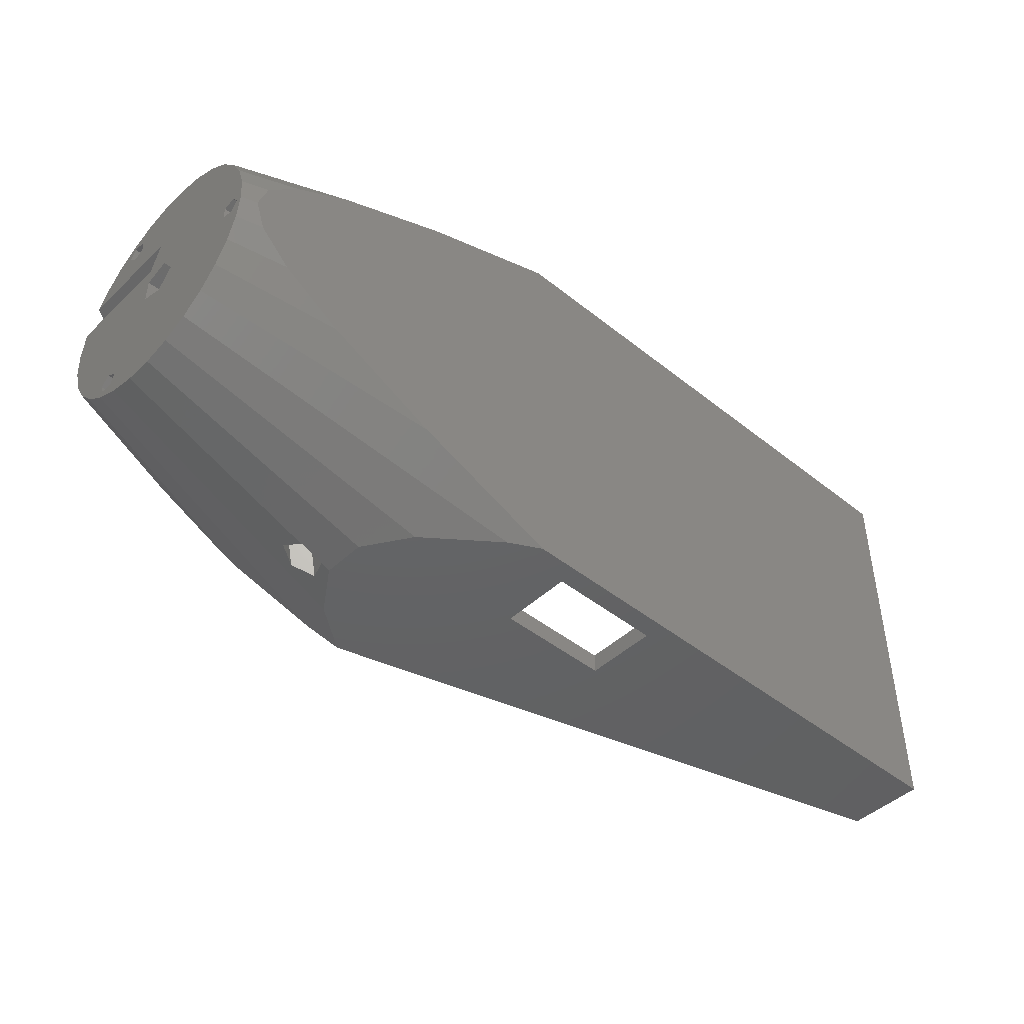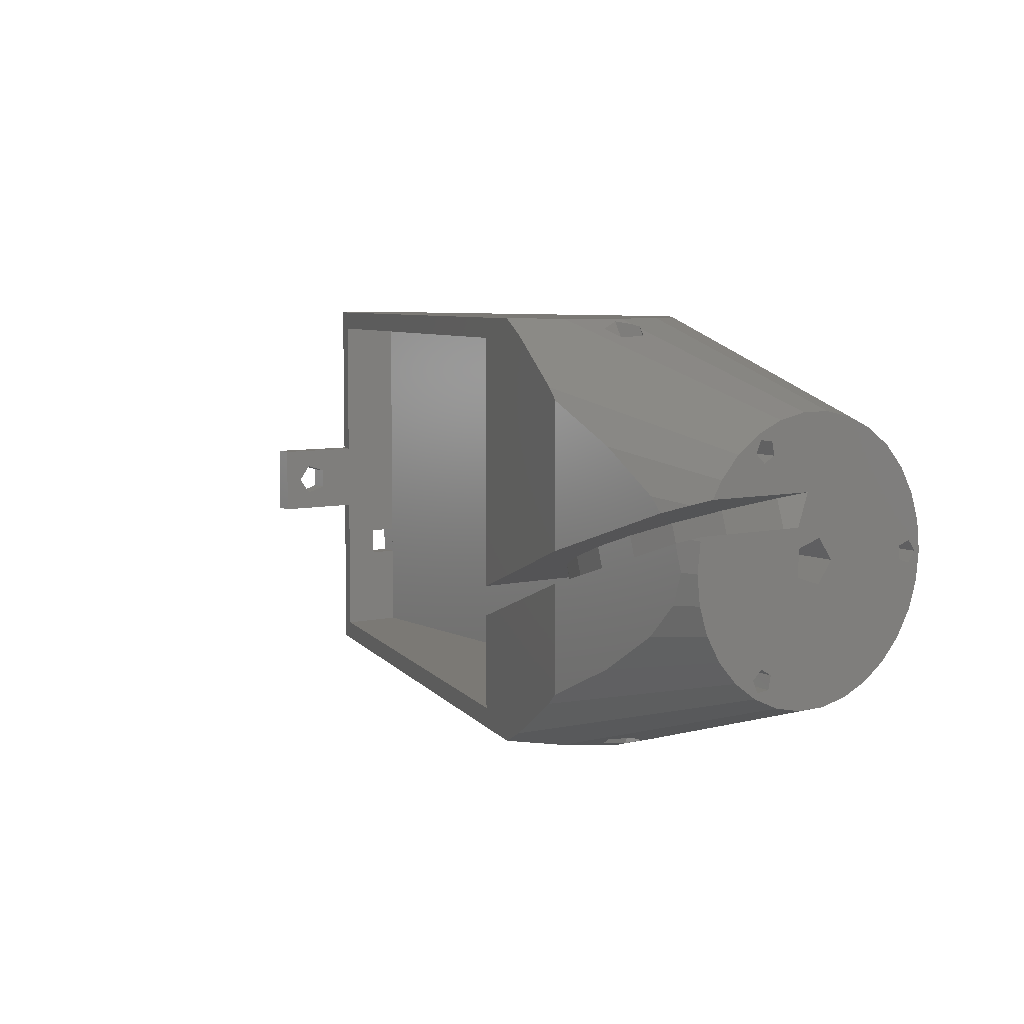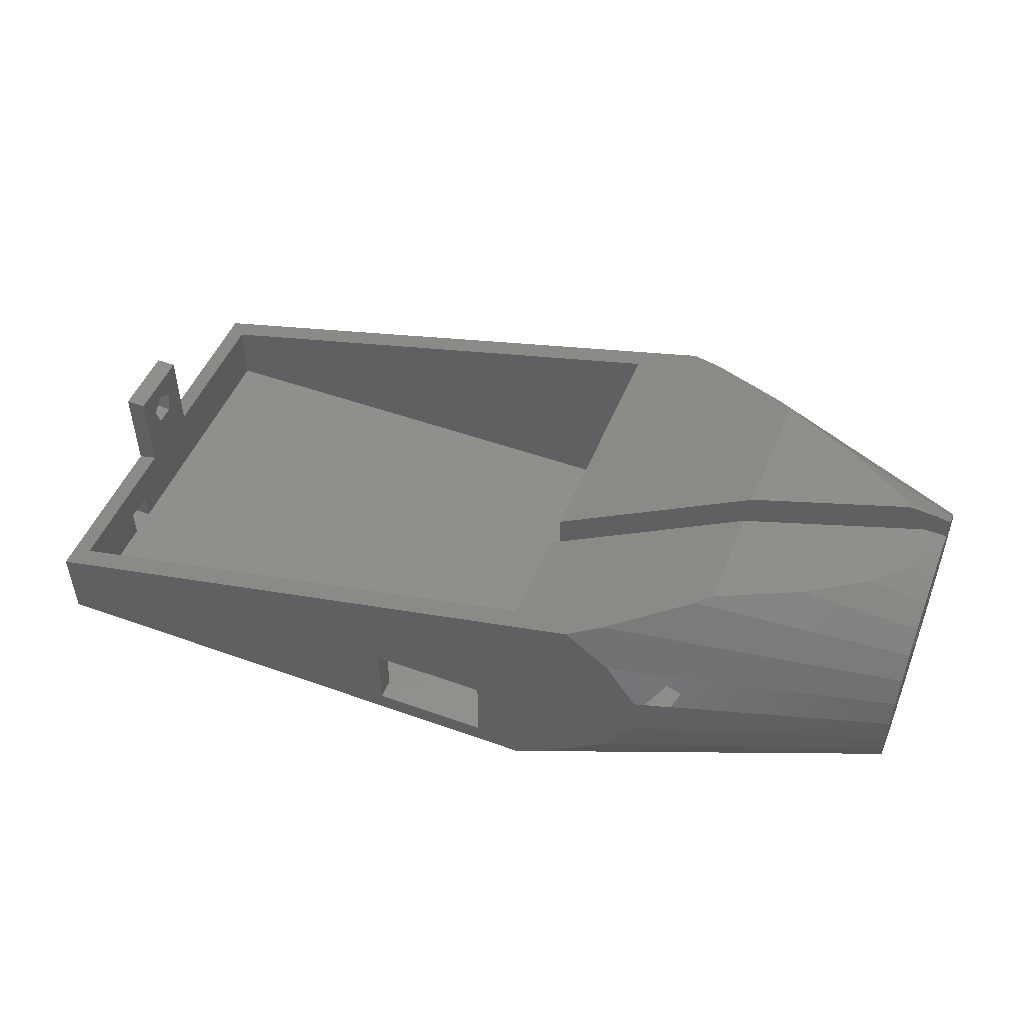
<metadata>
{"format":"stl","ext":"stl","renderer":"f3d","projection":"perspective","resolution":1024,"background":"white","views":[{"elev":-45.1,"azim":137.3,"up":"+Y"},{"elev":6.6,"azim":55.2,"up":"+Y"},{"elev":49.7,"azim":21.6,"up":"+Z"}]}
</metadata>
<code>
# stl→obj: 320 verts, 658 faces
v -17.5 -4.96 -6.1
v -17.5 -14.5 -4.019
v -17.5 14.5 -9.5
v -17.5 -2.5 -4.019
v -17.5 -1.156 0.3756
v -17.5 -2.5 2.5
v -17.5 0 1.215
v -17.5 2.5 2.5
v -17.5 2.5 -4.019
v -17.5 -4.96 -8.1
v -17.5 -14.5 -9.5
v -17.5 -6.96 -6.1
v -17.5 -6.96 -8.1
v -17.5 -0.1319 1.119
v -17.5 -1.105 0.2205
v -17.5 0.7143 -0.9832
v -17.5 -0.7143 -0.9832
v -17.5 14.5 -4.019
v -17.5 1.156 0.3756
v -17.5 0.7647 -0.8281
v -17.5 1.024 0.4714
v 17.5 -14.5 -9.5
v 9.5 -14.5 -8.1
v 17.5 -14.5 -3.1
v 22.63 -14.5 -8.372
v 23.28 -14.5 -7.864
v 27.34 -14.5 -4.711
v 27.84 -14.5 -3.96
v 29.44 -14.5 1.524
v 29.44 -14.5 -1.524
v 28.92 -14.5 2.308
v 27.34 -14.5 4.711
v 26.49 -14.5 5.377
v 24.2 -14.5 7.154
v 20.53 -14.5 -9.5
v 9.5 -14.5 -3.1
v 17.5 -14.5 -8.1
v 17.5 14.5 -9.5
v 24.2 14.5 7.154
v 27.34 14.5 4.711
v 27.84 14.5 3.96
v 29.44 14.5 1.524
v 29.44 14.5 -1.524
v 28.92 14.5 -2.308
v 27.34 14.5 -4.711
v 26.49 14.5 -5.377
v 22.63 14.5 -8.372
v 21.87 14.5 -8.781
v 20.53 14.5 -9.5
v -16.1 2.5 -3.644
v 20 13.1 6.029
v -16.1 13.1 -3.644
v 26.47 13.44 7.762
v 32.95 -0.1261 9.5
v 20 -4.335 6.029
v 32.95 9.46 9.5
v 31.93 10.25 9.226
v 30.45 11.11 8.83
v 25.26 14 7.44
v -16.1 2.5 2.5
v -16.1 -2.5 2.5
v -16.1 -2.5 -3.644
v -16.1 -13.1 -3.644
v 20 -13.1 6.029
v 32.95 -2.229 9.5
v 20 -6.438 6.029
v 32.95 -9.46 9.5
v 26.47 -13.44 7.762
v 31.93 -10.25 9.226
v 27.83 -12.65 8.127
v -16.1 -4.96 -6.1
v -16.1 -6.96 -6.1
v -16.1 -6.96 -8.1
v -16.1 -4.96 -8.1
v -16.1 -1.108 0.2248
v -16.1 -1.157 0.3758
v -16.1 -0.1285 1.123
v -16.1 0 1.216
v -16.1 1.028 0.4692
v -16.1 1.157 0.3758
v -16.1 0.764 -0.8329
v -16.1 0.7149 -0.9839
v -16.1 -0.7149 -0.9839
v 46.5 -7.932 4.579
v 46.5 -7.958 4.521
v 46.5 -8.711 2.83
v 29.6 -14.16 2.885
v 29.66 -14.13 2.914
v 32.42 -13.29 2.685
v 32.29 -13.39 2.397
v 31.03 -13.54 3.645
v 31.08 -13.53 3.612
v 32.43 -13.28 2.73
v 46.5 -8.724 2.768
v 29.81 -14.21 2.332
v 30.1 -14.28 1.553
v 30.12 -14.28 1.501
v 31.88 -13.73 1.403
v 46.5 -9.109 -0.9574
v 46.5 -9.109 0.9574
v 31.89 -13.73 1.443
v 46.5 -9.095 -1.02
v 46.5 -8.711 -2.83
v 46.5 -8.685 -2.888
v 46.5 -7.932 -4.579
v 27.9 -11.62 -9.5
v 46.5 -7.894 -4.631
v 30.64 10.55 -9.5
v 34.1 8.918 -9.5
v 38.37 6.902 -9.5
v 41.36 5.01 -9.5
v 42.6 4.23 -9.5
v 44.43 2.351 -9.5
v 44.76 2.019 -9.5
v 45.36 0.2076 -9.5
v 45.43 0 -9.5
v 44.85 -1.741 -9.5
v 44.76 -2.019 -9.5
v 43.12 -3.693 -9.5
v 42.6 -4.23 -9.5
v 40.08 -5.821 -9.5
v 38.37 -6.902 -9.5
v 35.32 -8.343 -9.5
v 30.64 -10.55 -9.5
v 9.5 -13.1 -8.1
v 9.5 -13.1 -3.1
v 17.5 -13.1 -8.1
v 17.5 -13.1 -3.1
v 46.5 6.844 -6.077
v 46.5 6.806 -6.128
v 46.5 7.932 -4.579
v 46.5 7.958 -4.521
v 46.5 8.711 -2.83
v 46.5 8.724 -2.768
v 46.5 9.109 -0.9574
v 30.59 14.14 1.486
v 31.02 14 1.211
v 31.06 13.99 1.239
v 31.44 13.87 1.458
v 46.5 9.109 0.9574
v 31.46 13.45 3.39
v 30.15 13.86 3.461
v 30.13 13.88 3.412
v 29.59 14.32 2.137
v 29.64 14.31 2.102
v 46.5 8.711 2.83
v 31.92 13.32 3.317
v 46.5 9.095 1.02
v 31.9 13.31 3.366
v 46.5 8.685 2.888
v 46.5 7.932 4.579
v 46.5 7.894 4.631
v 46.5 6.806 6.128
v 46.5 6.759 6.171
v 35.32 8.343 9.5
v 43.5 3.302 9.5
v 42.6 4.23 9.5
v 43.12 3.693 9.5
v 40.08 5.821 9.5
v 38.37 6.902 9.5
v 21.89 -3.72 -0.6536
v 24.11 -3 1.936
v 29.82 -1.145 5.401
v 26.79 -2.129 3.984
v 20.23 -4.259 -3.671
v 33.06 -0.09217 6.125
v 44.67 3.68 8.991
v 36.37 0.9845 6.125
v 46.5 4.276 8.049
v 39.61 2.038 5.401
v 42.64 3.021 3.984
v 45.32 3.892 1.936
v 46.5 4.276 0.5585
v 45.29 3.882 8.719
v 20 -4.335 -4.427
v 20 1.139 0.4119
v 20 0 1.24
v 20 -1.164 0.3364
v 20 -0.7286 -1.003
v 20 -13.1 -8.1
v 20 -6.438 -6.427
v 20 13.1 -8.1
v 20 1.179 0.3831
v 20 0.7437 -0.9562
v 20 -1.179 0.3831
v 20 -0.03964 1.211
v 20 0.7286 -1.003
v 17.5 13.1 -8.1
v -16.1 13.1 -8.1
v -16.1 -13.1 -8.1
v 44.88 1.647 9.5
v 45.25 1.765 9.372
v 45.81 1.95 9.172
v 46.5 2.173 8.872
v 45.94 1.99 1.936
v 46.5 2.173 1.28
v 43.26 1.119 3.984
v 40.23 0.1356 5.401
v 36.99 -0.9176 6.125
v 33.68 -1.994 6.125
v 27.41 -4.031 3.984
v 30.43 -3.047 5.401
v 24.73 -4.902 1.936
v 22.51 -5.623 -0.6536
v 20.85 -6.161 -3.671
v 34.1 -8.918 9.5
v 41.36 -5.01 9.5
v 38.37 -6.902 9.5
v 42.6 -4.23 9.5
v 44.43 -2.351 9.5
v 44.76 -2.019 9.5
v 45.36 -0.2076 9.5
v 45.43 0 9.5
v 46.5 -6.806 6.128
v 46.5 -5.431 7.367
v 46.5 -6.844 6.077
v 46.5 1.841 8.965
v 46.5 0 9.159
v 46.5 -0.06321 9.152
v 46.5 -1.965 8.939
v 46.5 -1.904 8.959
v 46.5 -3.725 8.367
v 46.5 -3.78 8.335
v 46.5 -5.383 7.41
v 46.5 -7.578 4.375
v 46.5 -6.772 4.734
v 46.5 -6.182 4.078
v 46.5 -6.806 -6.128
v 46.5 -6.759 -6.171
v 46.5 -5.383 -7.41
v 46.5 -5.328 -7.441
v 46.5 -0.8817 1.214
v 46.5 1.427 -0.4635
v 46.5 -1.841 -8.965
v 46.5 -0.4408 -7.393
v 46.5 -1.811e-15 -7.393
v 46.5 0.8817 1.214
v 46.5 0.7133 -8.232
v 46.5 0 -8.75
v 46.5 0 -9.159
v 46.5 1.965 -8.939
v 46.5 1.904 -8.959
v 46.5 6.182 4.078
v 46.5 6.772 4.734
v 46.5 5.383 -7.41
v 46.5 5.431 -7.367
v 46.5 3.78 -8.335
v 46.5 3.725 -8.367
v 46.5 -6.623 3.315
v 46.5 -7.486 3.498
v 46.5 1.904 8.959
v 46.5 7.486 3.498
v 46.5 0 -1.5
v 46.5 -3.665 -8.387
v 46.5 -1.904 -8.959
v 46.5 0.4408 -7.393
v 46.5 7.578 4.375
v 46.5 6.623 3.315
v 46.5 -1.427 -0.4635
v 46.5 0.06321 -9.152
v 46.5 -3.725 -8.367
v 46.5 -1.072e-15 -8.75
v 46.5 -0.7133 -8.232
v 46.5 -2.143e-15 -8.75
v 46.5 5.383 7.41
v 46.5 5.328 7.441
v 36.8 -1.49 0.655
v 36.37 -1.58 -0.7483
v 35.68 -0.9397 1.435
v 34.8 -0.7425 0.7097
v 34.47 -0.9482 0.56
v 34.47 -0.949 0.5595
v 34.99 -1.085 -0.8356
v 34.47 -1.186 0.3812
v 34.84 -0.9455 -0.3603
v 34.47 -1.188 0.3859
v 32.42 13.44 1.981
v 32.41 13.43 2.027
v 35.68 1.374 -1.027
v 36.8 1.624 -0.1058
v 34.51 0.9917 -0.2177
v 34.79 0.9322 -0.4012
v 34.5 0.9918 -0.2173
v 34.99 0.7337 1.156
v 34.85 0.7632 0.6947
v 34.59 1.188 0.386
v 34.59 1.184 0.3887
v 36.37 1.229 1.244
v 36.11 0 1.25
v 36.11 -1.189 0.3863
v 35.86 -1.189 0.3862
v 36.11 1.189 0.3863
v 35.86 1.188 0.3867
v 36.11 0.7347 -1.011
v 35.86 1.189 0.3862
v 36.11 -0.7347 -1.011
v 35.86 -1.188 0.3855
v 30.5 -7.486 3.498
v 30.5 -7.578 4.375
v 30.5 -6.772 4.734
v 30.5 -6.623 3.315
v 30.5 -6.182 4.078
v 30.5 7.578 4.375
v 30.5 6.772 4.734
v 30.5 6.182 4.078
v 30.5 6.623 3.315
v 30.5 7.486 3.498
v 42.5 0.8817 1.214
v 42.5 -0.8817 1.214
v 42.5 -1.427 -0.4635
v 42.5 0 -1.5
v 42.5 1.427 -0.4635
v 30.5 -1.811e-15 -7.393
v 30.5 -0.4408 -7.393
v 30.5 -0.7133 -8.232
v 30.5 -2.143e-15 -8.75
v 30.5 -1.072e-15 -8.75
v 30.5 0 -8.75
v 30.5 0.7133 -8.232
v 30.5 0.4408 -7.393
f 1 2 3
f 3 2 4
f 5 4 6
f 7 6 8
f 3 4 9
f 1 3 10
f 11 2 12
f 11 12 13
f 11 13 3
f 13 10 3
f 12 2 1
f 5 6 14
f 15 4 5
f 16 9 17
f 17 4 15
f 9 4 17
f 18 3 9
f 19 9 20
f 19 21 8
f 21 7 8
f 9 16 20
f 14 6 7
f 9 19 8
f 2 11 22
f 23 2 22
f 24 25 26
f 24 26 27
f 24 27 28
f 29 2 30
f 31 2 29
f 32 2 31
f 33 2 32
f 34 2 33
f 35 23 22
f 30 2 36
f 30 24 28
f 30 36 24
f 25 37 35
f 24 37 25
f 37 23 35
f 23 36 2
f 11 3 22
f 22 3 38
f 3 18 38
f 38 18 39
f 38 39 40
f 38 40 41
f 38 41 42
f 38 42 43
f 38 43 44
f 38 44 45
f 38 45 46
f 38 46 47
f 38 47 48
f 38 48 49
f 18 9 50
f 51 18 52
f 52 18 50
f 53 18 51
f 54 51 55
f 56 51 54
f 57 51 56
f 58 51 57
f 53 51 58
f 59 18 53
f 39 18 59
f 9 8 50
f 50 8 60
f 8 6 61
f 60 8 61
f 6 4 62
f 61 6 62
f 63 2 34
f 64 63 34
f 63 62 4
f 65 66 67
f 68 64 34
f 4 2 63
f 66 69 67
f 66 70 69
f 66 68 70
f 66 64 68
f 71 72 1
f 1 72 12
f 72 73 12
f 12 73 13
f 74 71 1
f 10 74 1
f 73 74 10
f 13 73 10
f 75 15 76
f 76 15 5
f 77 76 14
f 14 76 5
f 78 77 7
f 7 77 14
f 79 78 21
f 21 78 7
f 80 79 19
f 19 79 21
f 81 80 19
f 20 81 19
f 82 81 20
f 16 82 20
f 83 82 16
f 17 83 16
f 83 17 75
f 75 17 15
f 68 34 33
f 84 68 85
f 85 68 33
f 85 33 32
f 86 85 32
f 87 32 31
f 88 32 87
f 89 90 86
f 91 32 88
f 86 32 91
f 86 91 92
f 92 93 86
f 86 93 89
f 94 86 90
f 95 87 31
f 95 31 29
f 96 95 29
f 97 97 29
f 97 96 29
f 97 29 30
f 98 97 99
f 99 97 30
f 100 101 99
f 101 98 99
f 30 28 102
f 99 30 102
f 28 27 103
f 102 28 103
f 27 26 104
f 103 27 104
f 26 25 105
f 104 26 105
f 25 35 106
f 105 25 107
f 107 25 106
f 22 38 35
f 35 38 49
f 35 49 108
f 35 108 109
f 35 109 110
f 35 110 111
f 35 111 112
f 35 112 113
f 35 113 114
f 35 114 115
f 35 115 116
f 35 116 117
f 35 117 118
f 35 118 119
f 35 119 120
f 35 120 121
f 35 121 122
f 35 122 123
f 35 123 124
f 35 124 106
f 125 126 36
f 23 125 36
f 37 127 125
f 23 37 125
f 128 127 24
f 24 127 37
f 128 24 126
f 126 24 36
f 49 48 108
f 108 48 129
f 108 129 130
f 48 47 129
f 129 47 131
f 47 46 131
f 131 46 132
f 46 45 132
f 132 45 133
f 45 44 133
f 133 44 134
f 44 43 134
f 134 43 135
f 42 136 43
f 43 136 137
f 43 137 138
f 138 139 43
f 43 139 140
f 43 140 135
f 41 141 142
f 41 142 143
f 41 143 144
f 41 144 42
f 144 145 42
f 136 42 145
f 40 146 41
f 147 146 148
f 149 146 147
f 41 146 149
f 41 149 141
f 39 59 40
f 40 59 150
f 40 150 146
f 59 53 150
f 150 53 151
f 53 58 151
f 151 58 152
f 58 57 152
f 152 57 153
f 153 57 56
f 154 153 155
f 155 153 56
f 56 54 156
f 157 56 158
f 158 56 156
f 159 56 157
f 155 56 159
f 160 155 159
f 55 161 162
f 163 54 164
f 164 54 162
f 165 161 55
f 166 167 163
f 168 169 166
f 170 169 168
f 171 169 170
f 172 169 171
f 173 169 172
f 169 174 166
f 174 167 166
f 167 156 163
f 156 54 163
f 54 55 162
f 165 55 175
f 55 176 177
f 55 178 179
f 180 64 181
f 180 181 182
f 55 182 183
f 181 175 182
f 183 182 184
f 182 55 51
f 55 185 178
f 55 186 185
f 55 183 176
f 175 179 182
f 55 177 186
f 182 187 184
f 181 64 66
f 187 182 179
f 55 179 175
f 51 188 182
f 52 188 51
f 189 188 52
f 73 190 189
f 62 63 189
f 50 62 189
f 52 50 189
f 78 79 60
f 82 62 50
f 74 73 189
f 63 190 73
f 63 73 72
f 63 71 189
f 63 72 71
f 83 75 62
f 71 74 189
f 60 80 50
f 60 79 80
f 81 82 50
f 80 81 50
f 82 83 62
f 61 78 60
f 61 77 78
f 61 76 77
f 61 75 76
f 61 62 75
f 125 127 190
f 63 125 190
f 64 180 128
f 64 128 126
f 64 126 63
f 125 63 126
f 128 180 127
f 65 191 66
f 66 191 192
f 66 192 193
f 66 193 194
f 195 194 196
f 197 194 195
f 198 194 197
f 199 194 198
f 200 194 199
f 66 194 200
f 201 66 202
f 66 201 203
f 203 204 66
f 204 205 66
f 205 181 66
f 202 66 200
f 65 67 206
f 207 65 208
f 208 65 206
f 209 65 207
f 210 65 209
f 211 65 210
f 212 65 211
f 213 65 212
f 191 65 213
f 67 69 214
f 206 67 215
f 215 67 214
f 69 70 216
f 214 69 216
f 70 68 84
f 216 70 84
f 217 218 219
f 220 217 221
f 221 217 219
f 222 217 220
f 223 217 222
f 224 217 223
f 215 217 224
f 214 217 215
f 216 217 214
f 84 217 216
f 85 217 84
f 225 217 85
f 226 227 217
f 99 217 100
f 102 217 99
f 103 217 102
f 104 217 103
f 105 217 104
f 107 217 105
f 228 217 107
f 229 217 228
f 230 217 229
f 231 217 230
f 232 217 231
f 233 234 235
f 233 235 236
f 237 233 217
f 238 239 240
f 241 217 242
f 196 217 241
f 196 194 217
f 243 244 169
f 173 245 246
f 173 247 245
f 173 248 247
f 173 196 248
f 232 237 217
f 249 250 94
f 130 173 246
f 250 225 86
f 248 196 241
f 251 217 194
f 86 225 85
f 226 217 225
f 252 140 148
f 253 254 255
f 249 217 227
f 100 217 249
f 94 250 86
f 249 94 100
f 236 256 233
f 151 257 150
f 151 244 257
f 146 252 148
f 140 258 135
f 253 255 234
f 259 232 231
f 233 253 234
f 242 217 233
f 238 240 260
f 261 259 231
f 239 262 240
f 263 235 234
f 253 261 254
f 253 259 261
f 242 233 256
f 242 238 260
f 242 256 238
f 264 263 240
f 240 262 264
f 240 263 234
f 169 265 266
f 169 154 265
f 169 153 154
f 169 152 153
f 169 151 152
f 169 244 151
f 252 258 140
f 257 146 150
f 257 252 146
f 258 134 135
f 243 134 258
f 169 134 243
f 169 133 134
f 169 132 133
f 169 131 132
f 169 129 131
f 169 130 129
f 169 173 130
f 90 101 100
f 94 90 100
f 90 89 101
f 101 89 267
f 101 267 268
f 101 268 98
f 93 267 89
f 267 93 269
f 269 93 92
f 269 92 91
f 270 269 271
f 271 269 91
f 271 91 88
f 271 88 272
f 272 88 87
f 95 96 273
f 274 95 275
f 275 95 273
f 276 95 274
f 272 95 276
f 87 95 272
f 97 273 96
f 97 98 268
f 97 97 273
f 273 97 268
f 107 106 124
f 228 107 124
f 124 123 228
f 228 123 229
f 123 122 229
f 229 122 230
f 122 121 230
f 230 121 231
f 121 120 231
f 231 120 261
f 120 119 261
f 261 119 254
f 119 118 254
f 254 118 255
f 118 117 255
f 255 117 234
f 117 116 234
f 234 116 240
f 115 260 116
f 116 260 240
f 114 242 115
f 115 242 260
f 113 241 114
f 114 241 242
f 112 248 113
f 113 248 241
f 111 247 112
f 112 247 248
f 110 245 111
f 111 245 247
f 109 246 110
f 110 246 245
f 108 130 109
f 109 130 246
f 139 277 140
f 140 277 278
f 278 147 140
f 140 147 148
f 279 280 277
f 138 279 139
f 139 279 277
f 279 138 137
f 281 282 279
f 136 281 137
f 137 281 279
f 145 281 136
f 283 281 145
f 144 283 145
f 143 284 285
f 286 143 287
f 287 143 285
f 283 143 286
f 144 143 283
f 142 284 143
f 149 288 141
f 141 288 284
f 141 284 142
f 278 280 147
f 147 280 288
f 147 288 149
f 154 155 160
f 265 154 160
f 265 160 159
f 266 265 159
f 266 159 157
f 169 266 174
f 174 266 157
f 174 157 158
f 167 174 158
f 167 158 156
f 165 205 161
f 161 205 204
f 181 205 175
f 175 205 165
f 173 172 195
f 196 173 195
f 172 171 197
f 195 172 197
f 171 170 198
f 197 171 198
f 170 168 199
f 198 170 199
f 168 166 200
f 199 168 200
f 166 163 202
f 200 166 202
f 163 164 201
f 202 163 201
f 164 162 203
f 201 164 203
f 161 204 162
f 162 204 203
f 180 182 188
f 127 180 188
f 289 290 270
f 289 270 186
f 276 186 272
f 270 271 186
f 271 272 186
f 186 276 185
f 270 290 291
f 274 178 276
f 276 178 185
f 177 289 186
f 287 285 176
f 292 285 293
f 289 285 292
f 176 285 289
f 176 289 177
f 286 287 183
f 183 287 176
f 294 292 295
f 183 294 282
f 282 294 295
f 283 282 281
f 183 282 283
f 183 283 286
f 184 294 183
f 294 184 187
f 296 294 187
f 179 296 187
f 275 297 290
f 275 290 296
f 275 296 179
f 275 179 274
f 179 178 274
f 127 188 189
f 190 127 189
f 194 193 251
f 193 192 217
f 251 193 217
f 192 191 213
f 217 192 218
f 218 192 213
f 213 212 219
f 218 213 219
f 212 211 221
f 219 212 221
f 211 210 220
f 221 211 220
f 210 209 222
f 220 210 222
f 209 207 223
f 222 209 223
f 207 208 224
f 223 207 224
f 208 206 215
f 224 208 215
f 250 298 225
f 225 298 299
f 225 299 226
f 226 299 300
f 250 249 301
f 298 250 301
f 301 249 227
f 302 301 227
f 302 227 226
f 300 302 226
f 257 244 303
f 303 244 304
f 243 305 244
f 244 305 304
f 258 306 243
f 243 306 305
f 306 258 252
f 307 306 252
f 307 252 257
f 303 307 257
f 237 232 308
f 308 232 309
f 259 310 232
f 232 310 309
f 259 253 311
f 310 259 311
f 311 253 233
f 312 311 233
f 312 233 237
f 308 312 237
f 236 235 313
f 313 235 314
f 263 315 235
f 235 315 314
f 263 264 316
f 315 263 316
f 316 264 262
f 317 316 262
f 262 239 318
f 317 262 318
f 318 239 238
f 319 318 238
f 319 238 256
f 320 319 256
f 256 236 320
f 320 236 313
f 291 297 275
f 268 291 273
f 273 291 275
f 267 291 268
f 269 291 267
f 270 291 269
f 277 280 278
f 293 285 295
f 295 285 284
f 295 284 288
f 295 288 280
f 295 280 279
f 295 279 282
f 291 290 297
f 294 296 292
f 292 296 290
f 292 290 289
f 295 292 293
f 299 298 301
f 300 299 302
f 302 299 301
f 305 306 307
f 304 305 303
f 303 305 307
f 310 311 312
f 309 310 308
f 308 310 312
f 313 314 315
f 315 316 317
f 319 315 317
f 318 319 317
f 319 320 315
f 320 313 315

</code>
